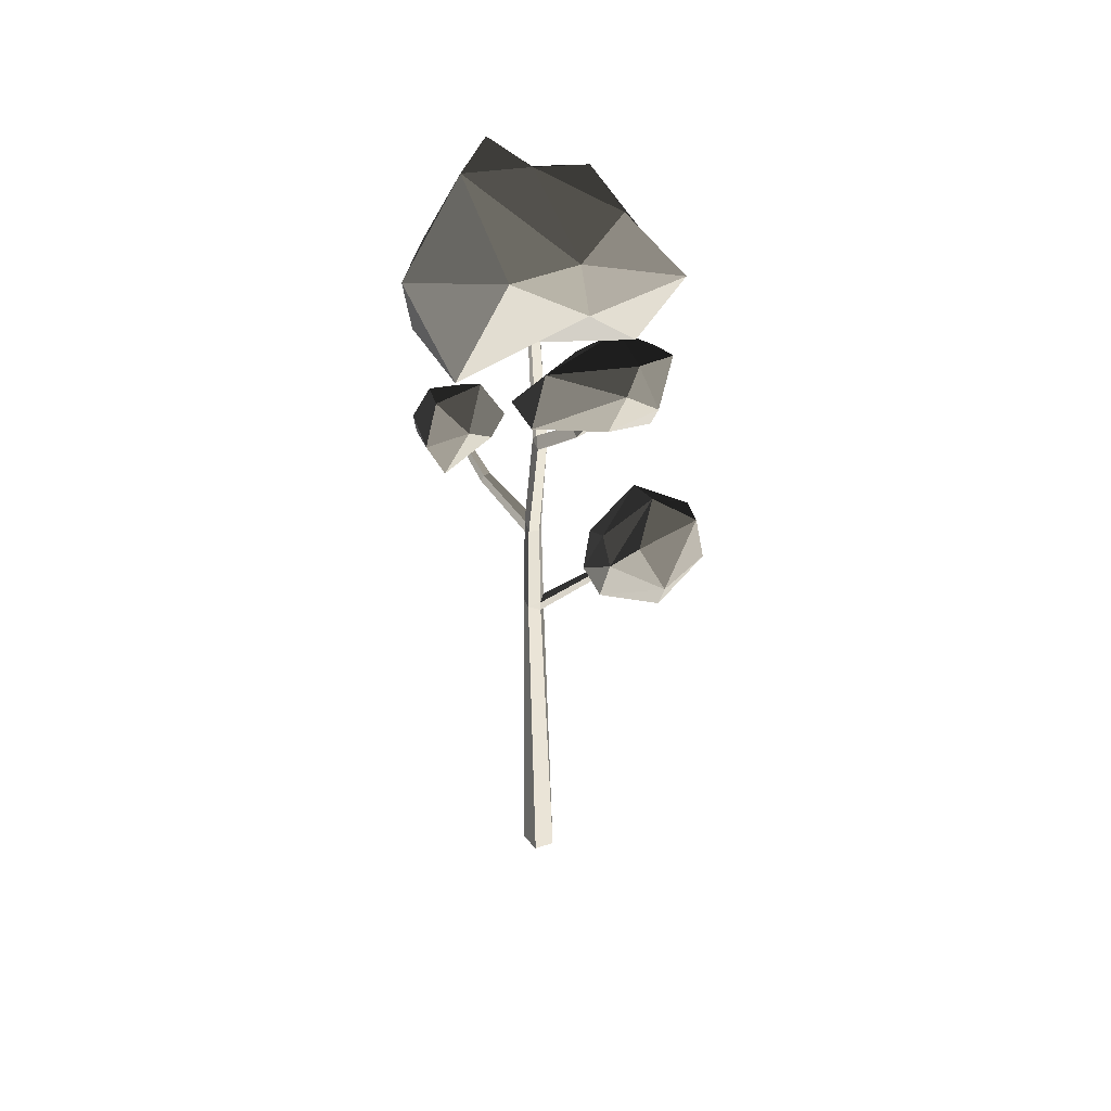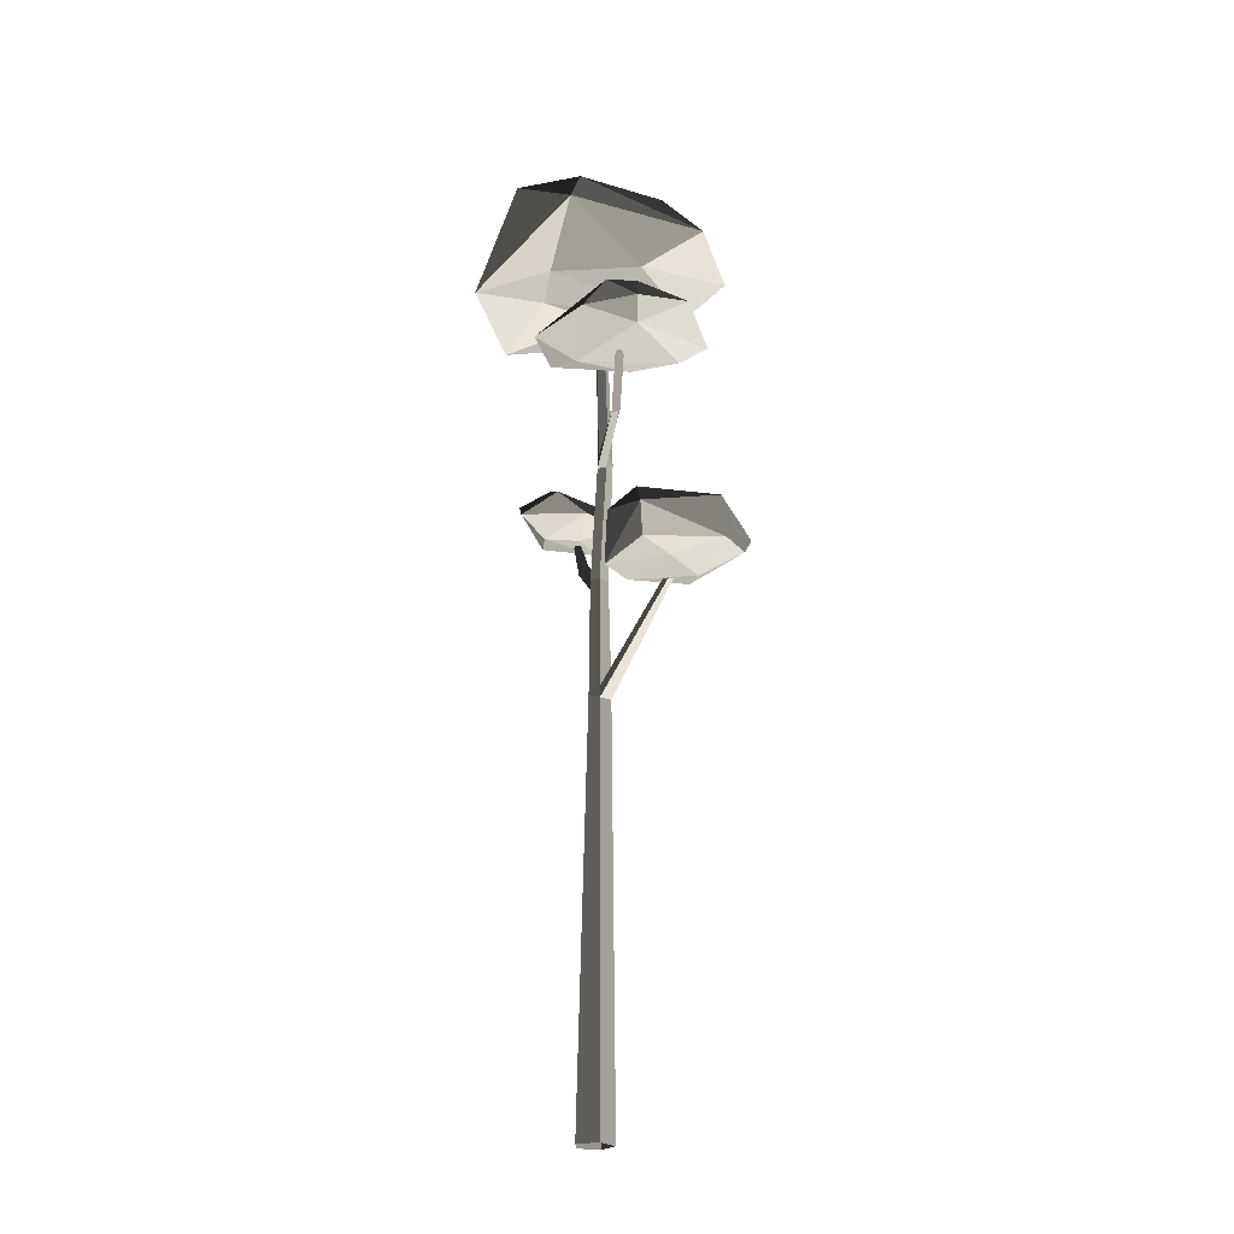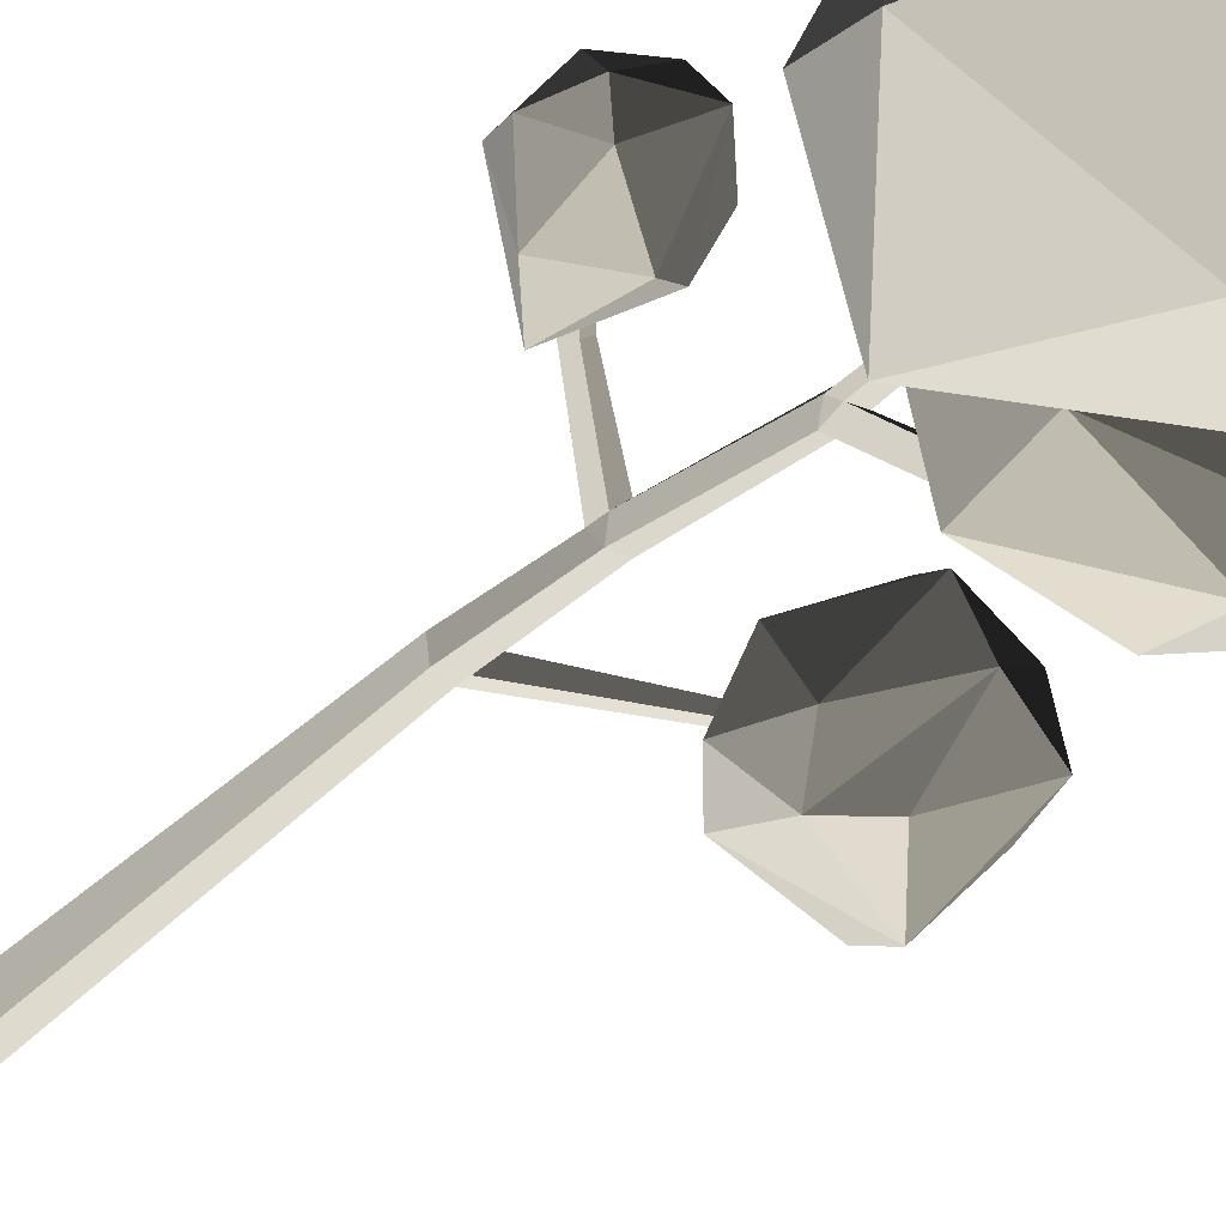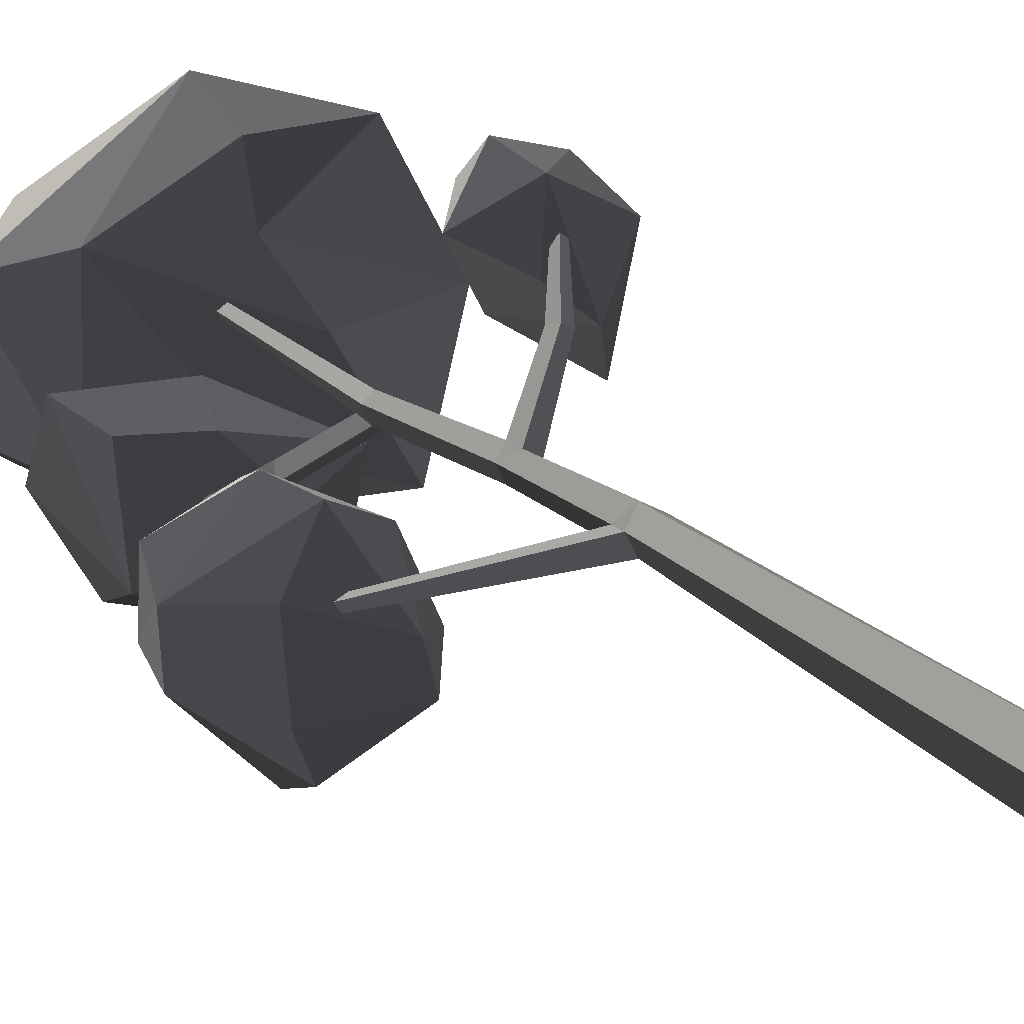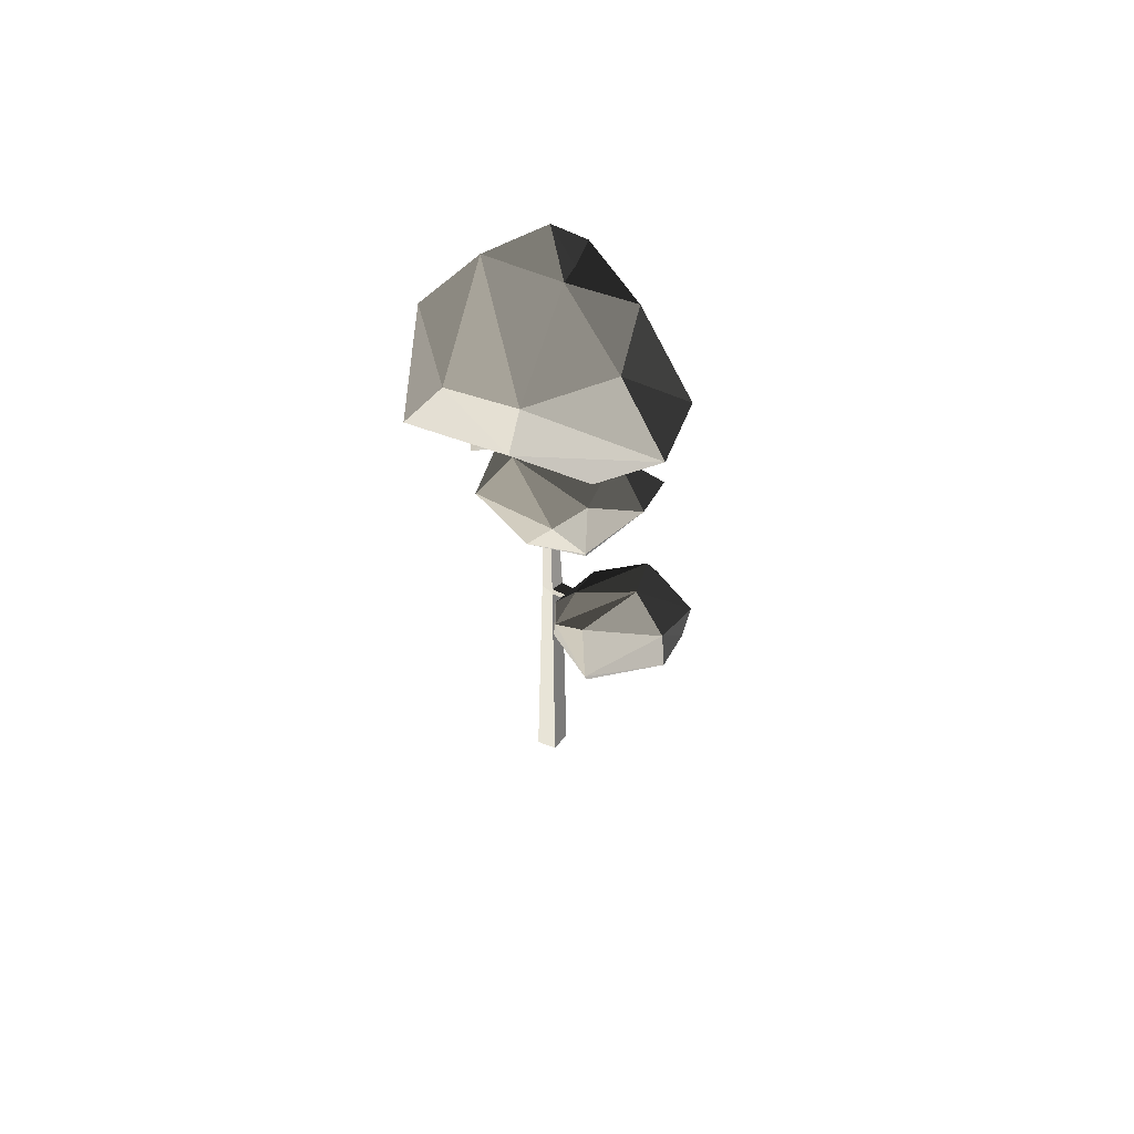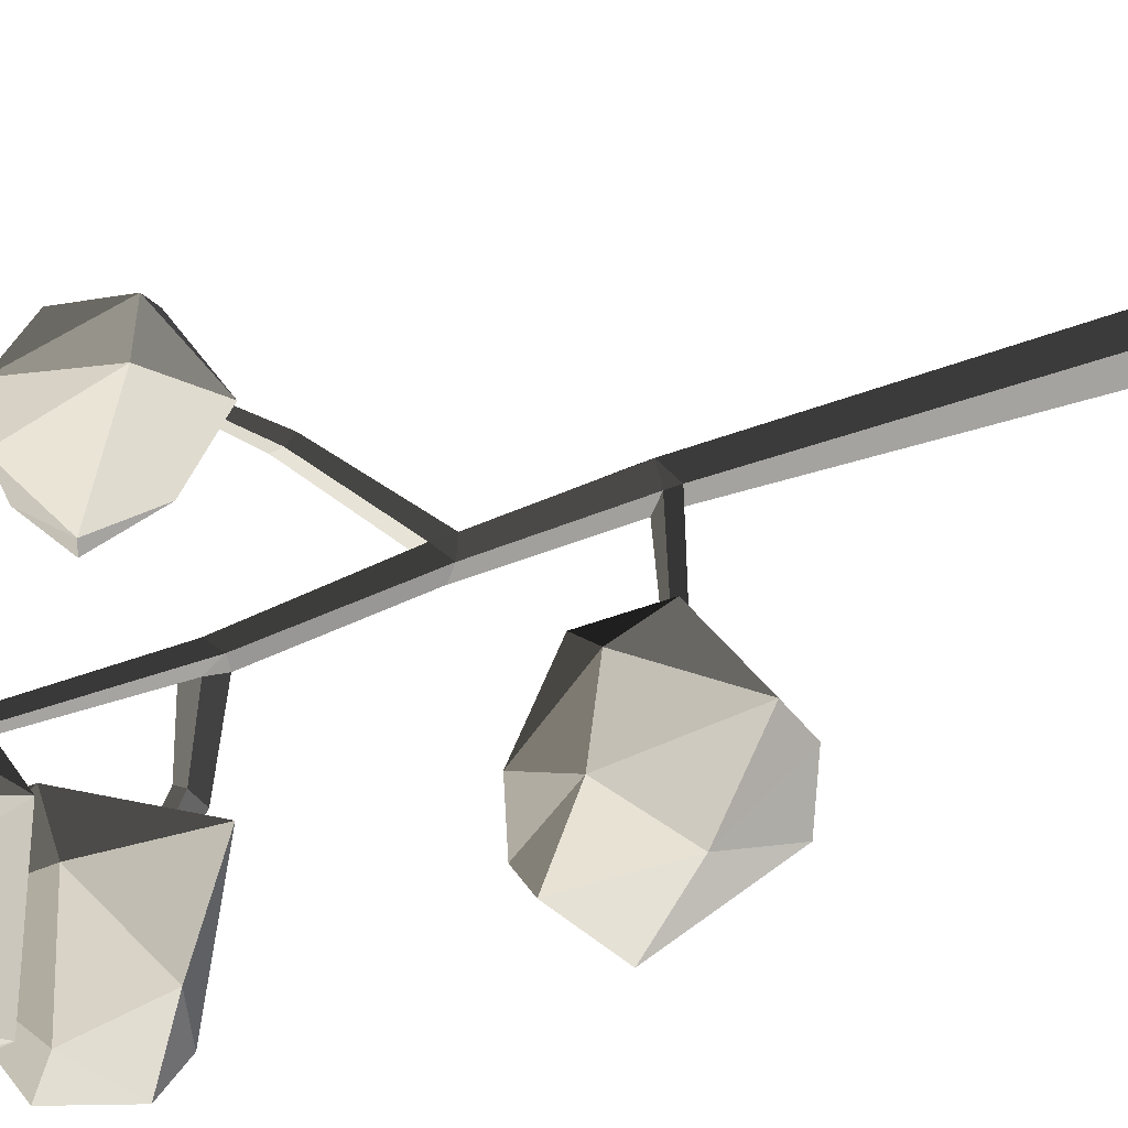
<metadata>
{"format":"obj","ext":"obj","renderer":"f3d","projection":"perspective","resolution":1024,"background":"white","views":[{"elev":46.4,"azim":164.8,"up":"+Y"},{"elev":-23.8,"azim":-154.8,"up":"+Y"},{"elev":-24.0,"azim":150.0,"up":"+Z"},{"elev":15.5,"azim":-25.4,"up":"+Z"},{"elev":64.0,"azim":-153.4,"up":"+Y"},{"elev":17.6,"azim":-138.2,"up":"+Z"}]}
</metadata>
<code>
v  -0.2585 0 6.856
v  6.806 0 0.6319
v  3.646 176.3 6.061
v  -1.36 176.3 8.49
v  3.07 0 -8.01
v  2.882 176.3 0.5486
v  -6.304 0 -7.128
v  -2.596 173.9 -0.4281
v  -8.361 0 2.06
v  -5.218 173.9 4.48
v  -2.596 178.8 -0.4281
v  -5.218 178.8 4.48
v  2.99 221.3 4.566
v  -0.9963 221.3 6.677
v  2.214 225.4 0.1221
v  -2.252 225.4 -0.5127
v  -4.236 225.4 3.539
v  -41.49 213.8 -13.97
v  -40.52 213.7 -16.04
v  -39.15 215.9 -15.52
v  -40.12 216 -13.44
v  -1.002 228 6.643
v  2.93 228 4.523
v  -5.554 274.6 -1.286
v  -1.617 274.6 -1.649
v  -6.713 276.8 2.433
v  -3.317 278.3 4.433
v  -0.3781 278.3 1.82
v  18 239.9 21.72
v  15.11 239.5 23.27
v  13.88 243.4 22.02
v  16.73 243.8 20.47
v  -1.509 281.4 -0.2404
v  -5.954 281 -0.2857
v  -17.49 291.3 -14.74
v  -14.48 290.9 -15.38
v  -13.08 294.2 -11.5
v  -16.47 294.5 -11.16
v  0.869 362.7 1.536
v  1.716 362.6 2.333
v  -2.727 362.6 2.763
v  -2.249 362.7 1.504
v  -0.346 362.6 4.166
v  -24.24 313.5 -26.24
v  -21.56 313.7 -26.39
v  -21.55 315.5 -23.88
v  -24.23 315.3 -23.73
v  27.75 262.7 35.53
v  25.97 262.6 36.62
v  25.2 264.6 35.53
v  26.98 264.7 34.45
v  -53.72 357.8 13.94
v  -32.7 349.3 19.17
v  3.809 383.8 44.58
v  38.76 350.2 -36.58
v  18.11 394.5 -39.63
v  50.23 372.6 -1.14
v  7.479 356.7 -28.71
v  -10.07 378.9 -45.74
v  46.24 344.4 5.401
v  34.45 360.8 37.46
v  7.048 357.7 16.59
v  25.1 414.2 3.13
v  -28.56 397.2 19.51
v  -33.86 348 -27.74
v  -56.89 365.4 -16.7
v  -9.575 394.9 -35.63
v  -34.31 393.2 -7.53
v  -3.737 407.2 9.793
v  22.51 358.8 -4.967
v  9.952 412.2 26.36
v  -1.768 399.2 22.46
v  5.179 360.2 35.63
v  9.897 320.9 -37.45
v  0.8424 335 -24.17
v  12.8 318 -16.91
v  -51.85 330.6 -20.94
v  -37.38 314.3 -39.44
v  -51.16 319.4 -0.6374
v  -34.37 338.4 -32.37
v  -39.12 324.6 -43.46
v  -33.58 335.1 -6.545
v  -18.26 324.8 -1.762
v  -41.66 311.3 -7.792
v  -3.402 312.3 -25.39
v  -25.87 334.7 -44.28
v  -17.44 322.6 -48.52
v  -20.51 311.7 -9.163
v  -68.5 218.4 -27.37
v  -69.67 218.3 -11.74
v  -65.42 238.3 -24.23
v  -24.21 222.7 -3.677
v  -15.87 221.2 -23.09
v  -24.62 237.3 -21.85
v  -39.84 216.9 3.426
v  -24.3 211.6 -21.16
v  -45.66 238.9 2.626
v  -48.63 245.9 -14.32
v  -69.04 227.1 -2.885
v  -23.25 234.7 -37.55
v  -43.33 228.8 -50.79
v  -50.21 212 -12.35
v  -48.25 211.9 -34.69
v  -20.24 213.9 -33.63
v  -42.28 216 -46.69
v  -48.16 225 7.52
v  -35.76 242.1 -37.88
v  15.86 270.6 50.88
v  12.06 276.5 42.32
v  3.439 263.5 35.49
v  42.4 272.9 13.7
v  42.21 262.5 35.22
v  36.81 264.7 4.783
v  34.82 284.7 26.29
v  43.59 273.3 33.91
v  24.07 276.6 13.33
v  13.28 266.9 19.08
v  31.94 257.5 16.9
v  22.22 260.2 45.4
v  35.24 283.9 37.26
v  33.44 273.4 46.21
v  20.31 258.4 26.36
g Forest_C_Tree_04
f 1 2 3 4
f 2 5 6 3
f 5 7 8 6
f 7 9 10 8
f 9 1 4 10
f 6 8 11
f 10 4 12
f 4 3 13 14
f 3 6 15 13
f 6 11 16 15
f 11 12 17 16
f 12 4 14 17
f 8 10 18 19
f 11 8 19 20
f 10 12 21 18
f 12 11 20 21
f 17 14 22
f 13 15 23
f 16 24 25 15
f 17 26 24 16
f 22 27 26 17
f 23 28 27 22
f 23 15 25 28
f 13 29 30 14
f 22 14 30 31
f 23 32 29 13
f 23 22 31 32
f 28 25 33
f 24 26 34
f 24 35 36 25
f 33 25 36 37
f 34 38 35 24
f 34 33 37 38
f 28 33 39 40
f 34 26 41 42
f 33 34 42 39
f 26 27 43 41
f 27 28 40 43
f 35 44 45 36
f 45 46 37 36
f 38 47 44 35
f 46 47 38 37
f 29 48 49 30
f 49 50 31 30
f 32 51 48 29
f 50 51 32 31
f 52 53 54
f 55 56 57
f 55 58 59
f 60 61 62
f 63 57 56
f 64 52 54
f 65 66 59
f 67 68 69
f 57 61 60
f 63 61 57
f 70 53 58
f 53 52 65
f 57 60 55
f 70 58 55
f 71 72 54
f 63 67 69
f 54 61 71
f 62 61 73
f 66 65 52
f 64 68 52
f 59 66 67
f 55 59 56
f 71 61 63
f 72 71 69
f 59 58 65
f 53 65 58
f 62 73 53
f 70 62 53
f 63 56 67
f 59 67 56
f 68 67 66
f 52 68 66
f 70 60 62
f 70 55 60
f 68 64 69
f 71 63 69
f 69 64 72
f 72 64 54
f 61 54 73
f 73 54 53
f 74 75 76
f 77 78 79
f 77 80 81
f 82 83 75
f 84 79 78
f 85 74 76
f 86 87 81
f 78 87 85
f 79 83 82
f 84 83 79
f 82 75 80
f 75 74 86
f 79 82 77
f 82 80 77
f 88 85 76
f 85 84 78
f 76 83 88
f 75 83 76
f 87 86 74
f 85 87 74
f 81 87 78
f 77 81 78
f 88 83 84
f 85 88 84
f 81 80 86
f 75 86 80
f 89 90 91
f 92 93 94
f 92 95 96
f 97 98 99
f 100 94 93
f 101 89 91
f 102 103 96
f 104 105 101
f 94 98 97
f 100 98 94
f 106 90 95
f 90 89 102
f 94 97 92
f 106 95 92
f 107 101 91
f 101 100 104
f 91 98 107
f 99 98 91
f 103 102 89
f 101 105 89
f 96 103 104
f 92 96 93
f 107 98 100
f 101 107 100
f 96 95 102
f 90 102 95
f 99 91 90
f 106 99 90
f 100 93 104
f 96 104 93
f 105 104 103
f 89 105 103
f 106 97 99
f 106 92 97
f 108 109 110
f 111 112 113
f 111 114 115
f 116 117 109
f 118 113 112
f 119 108 110
f 120 121 115
f 112 121 119
f 113 117 116
f 118 117 113
f 116 109 114
f 109 108 120
f 113 116 111
f 116 114 111
f 122 119 110
f 119 118 112
f 110 117 122
f 109 117 110
f 121 120 108
f 119 121 108
f 115 121 112
f 111 115 112
f 122 117 118
f 119 122 118
f 115 114 120
f 109 120 114

</code>
